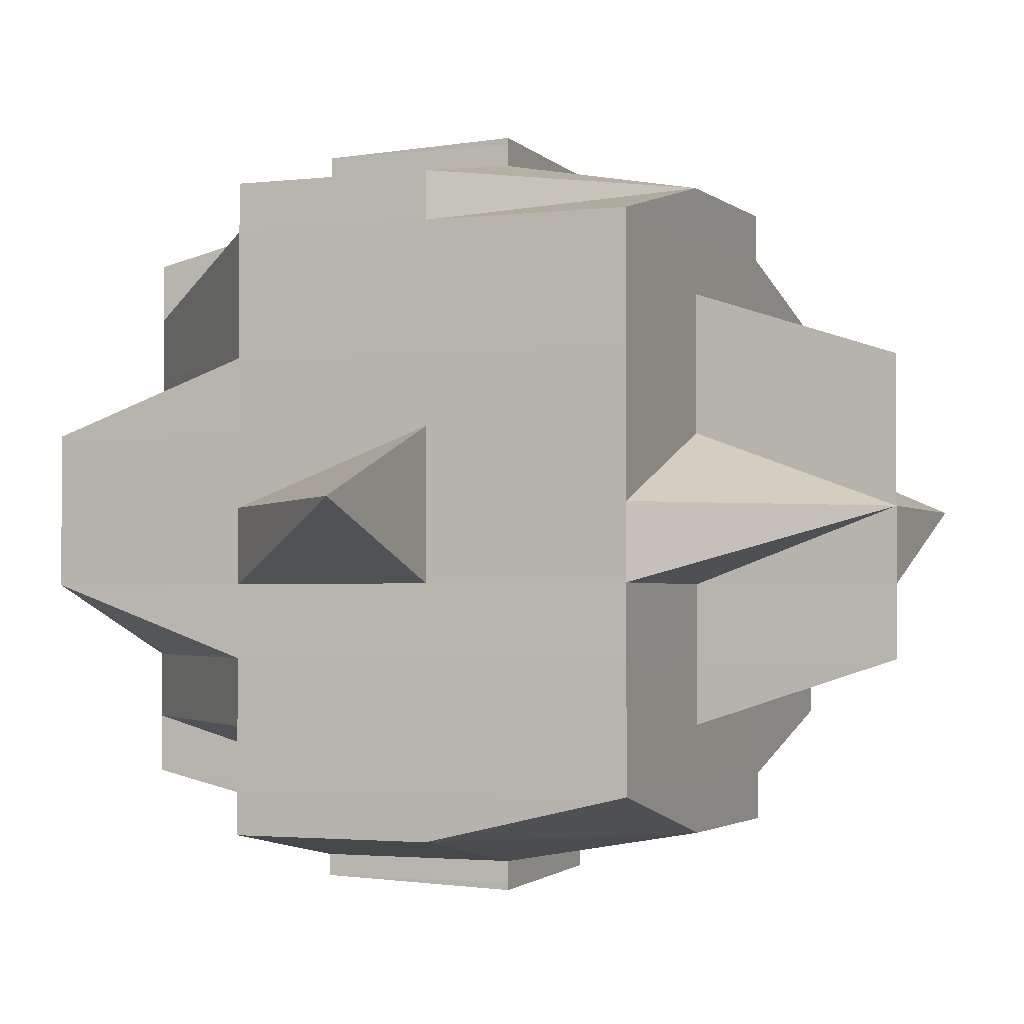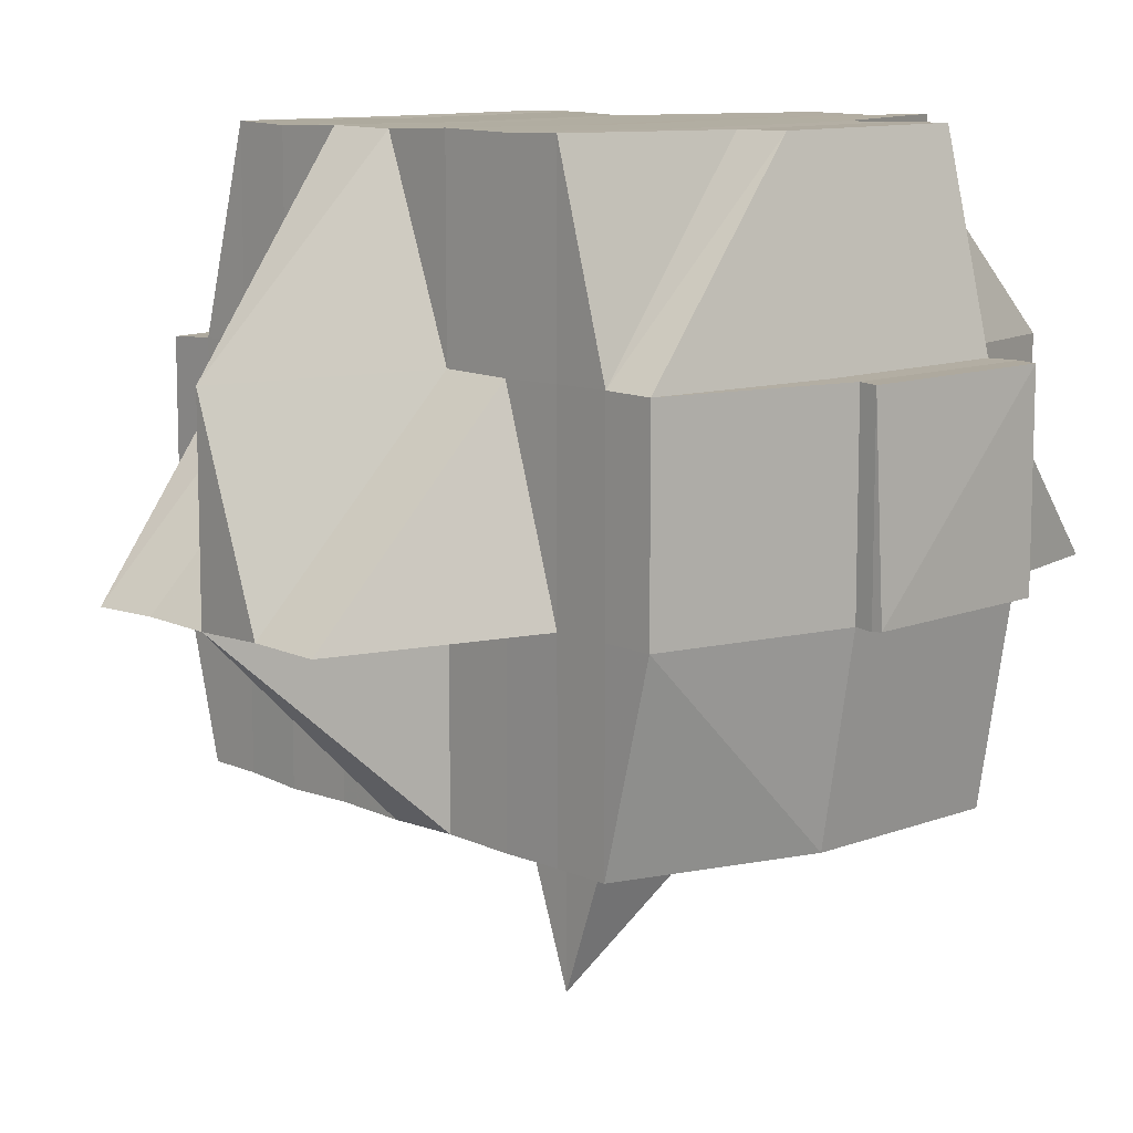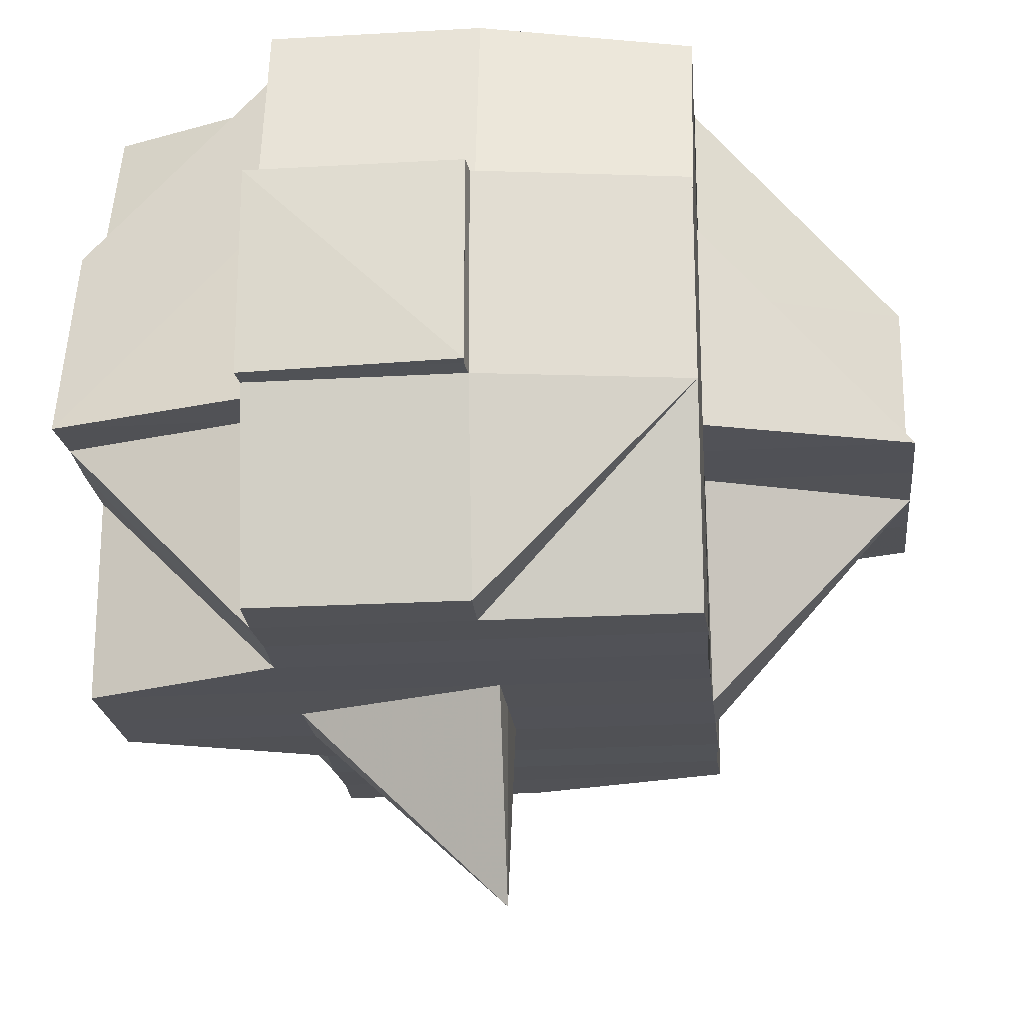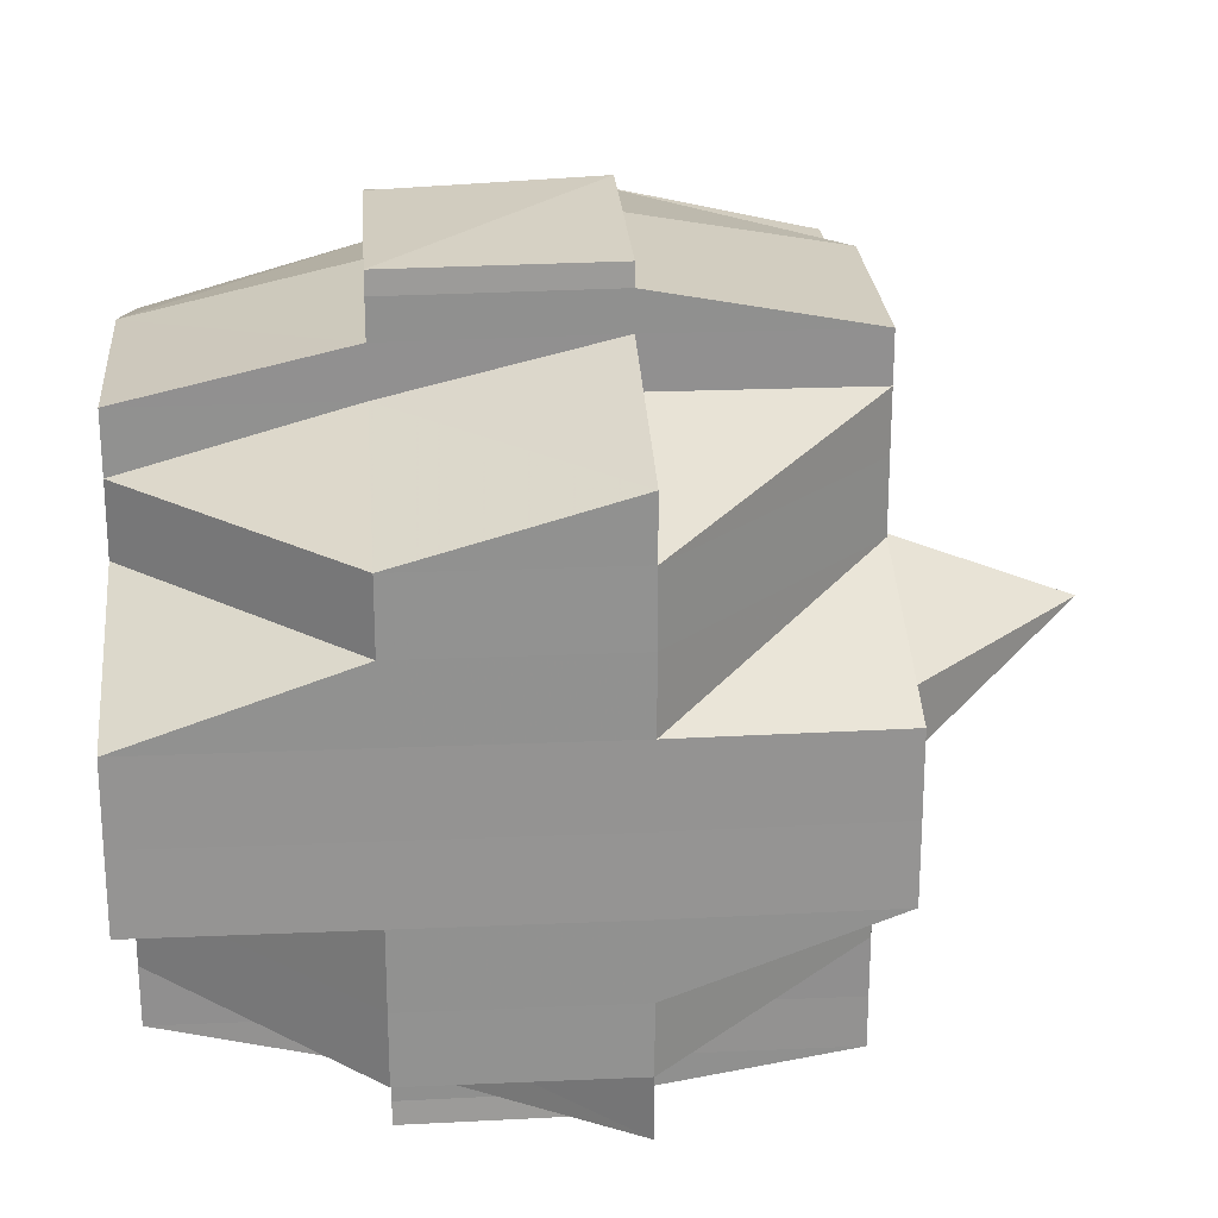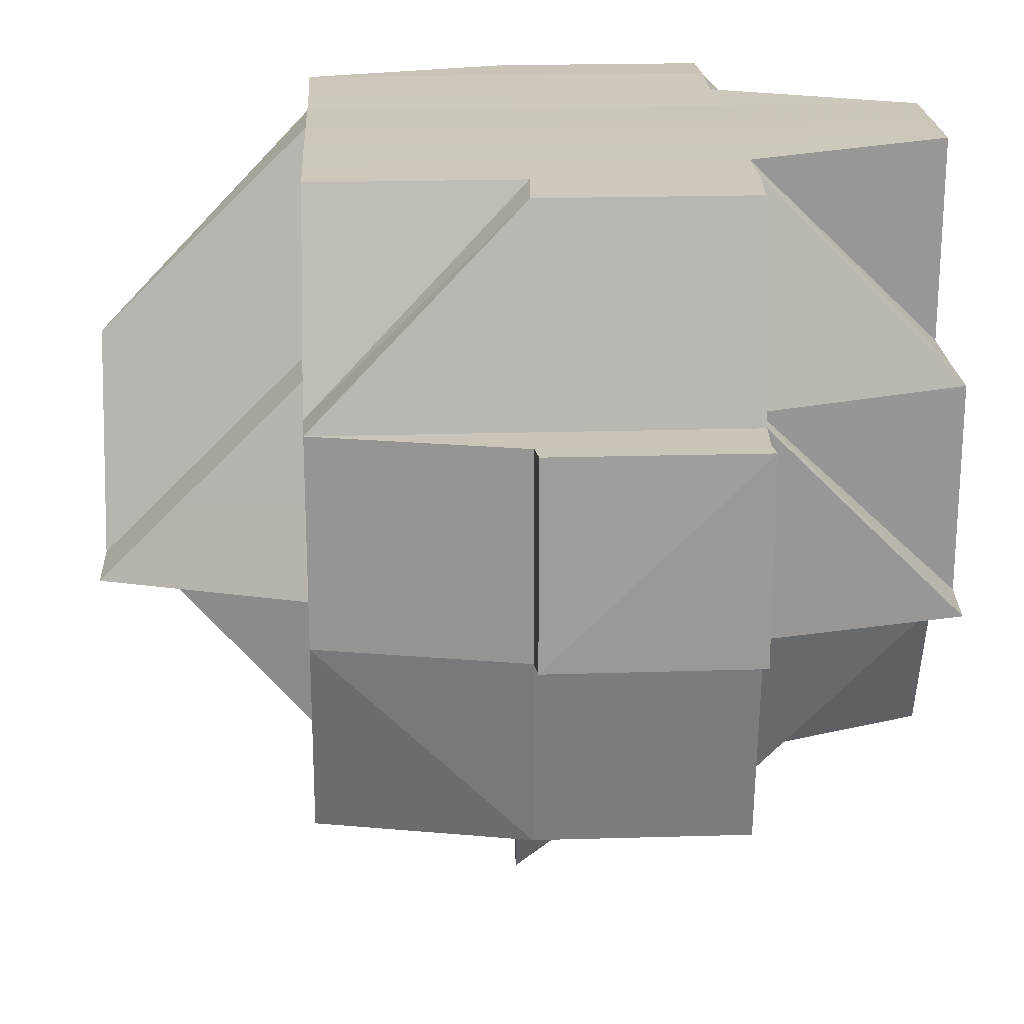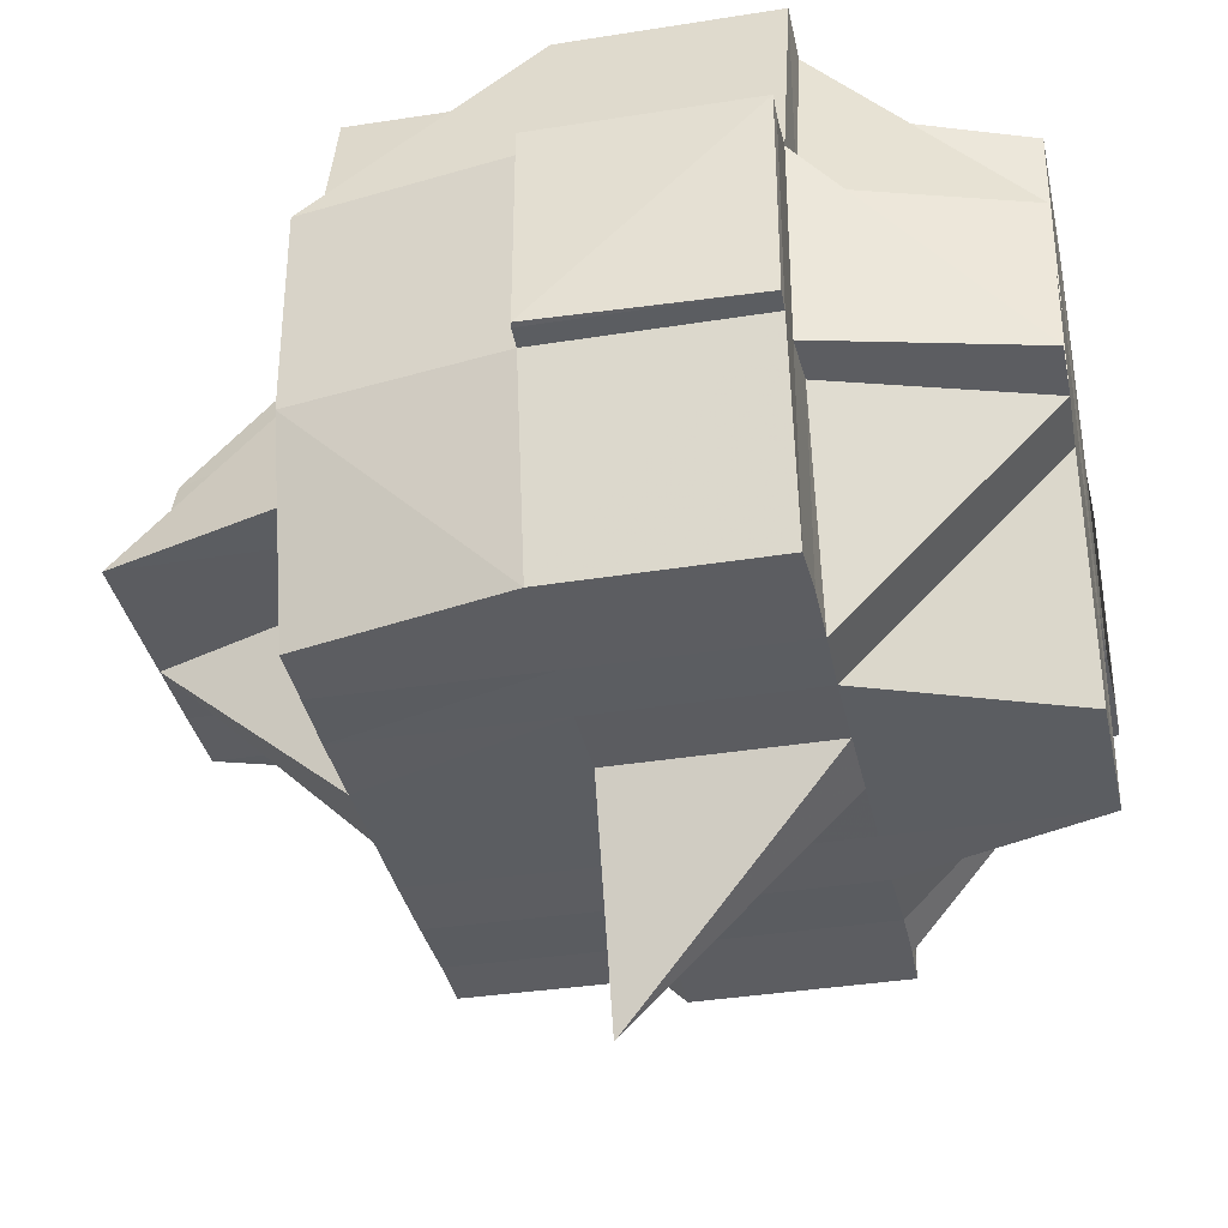
<metadata>
{"format":"obj","ext":"obj","renderer":"f3d","projection":"perspective","resolution":1024,"background":"white","views":[{"elev":-2.2,"azim":22.9,"up":"+Z"},{"elev":10.5,"azim":137.9,"up":"+Y"},{"elev":-21.1,"azim":5.6,"up":"+Y"},{"elev":24.1,"azim":-94.4,"up":"+Z"},{"elev":21.6,"azim":177.1,"up":"+Y"},{"elev":-35.6,"azim":-168.2,"up":"+Y"}]}
</metadata>
<code>
o 4449
v 2242 1908 8.103
v 2242 1908 8.103
v 2242 1908 8.102
v 2242 1908 8.103
v 2242 1908 8.104
v 2242 1908 8.103
v 2242 1908 8.104
v 2242 1908 8.104
v 2242 1908 8.103
v 2242 1908 8.103
v 2242 1908 8.103
v 2242 1908 8.104
v 2242 1908 8.105
v 2242 1908 8.104
v 2242 1908 8.105
v 2242 1908 8.105
v 2242 1908 8.108
v 2242 1908 8.111
v 2242 1908 8.108
v 2242 1908 8.108
v 2242 1908 8.108
v 2242 1908 8.105
v 2242 1908 8.104
v 2242 1908 8.104
v 2242 1908 8.103
v 2242 1908 8.104
v 2242 1908 8.105
v 2242 1908 8.105
v 2242 1908 8.104
v 2242 1908 8.105
v 2242 1908 8.108
v 2242 1908 8.111
v 2242 1908 8.108
v 2242 1908 8.111
v 2242 1908 8.108
v 2242 1908 8.108
v 2242 1908 8.105
v 2242 1908 8.105
v 2242 1908 8.104
v 2242 1908 8.103
v 2242 1908 8.105
v 2242 1908 8.108
v 2242 1908 8.104
v 2242 1908 8.104
v 2242 1908 8.105
v 2242 1908 8.105
v 2242 1908 8.104
v 2242 1908 8.105
v 2242 1908 8.105
v 2242 1908 8.105
v 2242 1908 8.108
v 2242 1908 8.108
v 2242 1908 8.108
v 2242 1908 8.105
v 2242 1908 8.111
v 2242 1908 8.108
v 2242 1908 8.108
v 2242 1908 8.108
v 2242 1908 8.111
v 2242 1908 8.108
v 2242 1908 8.105
v 2242 1908 8.105
v 2242 1908 8.111
v 2242 1908 8.111
v 2242 1908 8.108
v 2242 1908 8.111
v 2242 1908 8.108
v 2242 1908 8.114
v 2242 1908 8.114
v 2242 1908 8.118
v 2242 1908 8.118
v 2242 1908 8.114
v 2242 1908 8.118
v 2242 1908 8.121
v 2242 1908 8.118
v 2242 1908 8.118
v 2242 1908 8.114
v 2242 1908 8.114
v 2242 1908 8.111
v 2242 1908 8.111
v 2242 1908 8.114
v 2242 1908 8.118
v 2242 1908 8.114
v 2242 1908 8.114
v 2242 1908 8.114
v 2242 1908 8.111
v 2242 1908 8.121
v 2242 1908 8.118
v 2242 1908 8.114
v 2242 1908 8.118
v 2242 1908 8.118
v 2242 1908 8.121
v 2242 1908 8.121
v 2242 1908 8.121
v 2242 1908 8.125
v 2242 1908 8.125
v 2242 1908 8.125
v 2242 1908 8.121
v 2242 1908 8.125
v 2242 1908 8.125
v 2242 1908 8.129
v 2242 1908 8.129
v 2242 1908 8.121
v 2242 1908 8.132
v 2242 1908 8.129
v 2242 1908 8.125
v 2242 1908 8.129
v 2242 1908 8.129
v 2242 1908 8.132
v 2242 1908 8.132
v 2242 1908 8.129
v 2242 1908 8.129
v 2242 1908 8.125
v 2242 1908 8.132
v 2242 1908 8.129
v 2242 1908 8.132
v 2242 1908 8.125
v 2242 1908 8.125
v 2242 1908 8.125
v 2242 1908 8.121
v 2242 1908 8.125
v 2242 1908 8.121
v 2242 1908 8.129
v 2242 1908 8.129
v 2242 1908 8.121
v 2242 1908 8.118
v 2242 1908 8.121
v 2242 1908 8.118
v 2242 1908 8.125
v 2242 1908 8.125
v 2242 1908 8.118
v 2242 1908 8.125
v 2242 1908 8.129
v 2242 1908 8.132
v 2242 1908 8.129
v 2242 1908 8.118
v 2242 1908 8.121
v 2242 1908 8.114
v 2242 1908 8.114
v 2242 1908 8.111
v 2242 1908 8.111
v 2242 1908 8.114
v 2242 1908 8.111
v 2242 1908 8.108
v 2242 1908 8.108
v 2242 1908 8.105
v 2242 1908 8.111
v 2242 1908 8.114
v 2242 1908 8.118
v 2242 1908 8.111
v 2242 1908 8.114
v 2242 1908 8.111
v 2242 1908 8.118
v 2242 1908 8.118
v 2242 1908 8.121
v 2242 1908 8.118
v 2242 1908 8.114
v 2242 1908 8.121
v 2242 1908 8.125
v 2242 1908 8.121
v 2242 1908 8.118
v 2242 1908 8.121
v 2242 1908 8.118
v 2242 1908 8.111
v 2242 1908 8.108
v 2242 1908 8.114
v 2242 1908 8.111
v 2242 1908 8.108
v 2242 1908 8.105
v 2242 1908 8.108
v 2242 1908 8.111
v 2242 1908 8.111
v 2242 1908 8.108
v 2242 1908 8.118
v 2242 1908 8.121
v 2242 1908 8.125
v 2242 1908 8.121
v 2242 1908 8.121
v 2242 1908 8.129
v 2242 1908 8.125
v 2242 1908 8.125
v 2242 1908 8.118
v 2242 1908 8.121
v 2242 1908 8.118
v 2242 1908 8.118
v 2242 1908 8.114
v 2242 1908 8.121
v 2242 1908 8.114
v 2242 1908 8.125
v 2242 1908 8.125
v 2242 1908 8.121
v 2242 1908 8.129
v 2242 1908 8.111
v 2242 1908 8.111
v 2242 1908 8.108
v 2242 1908 8.114
v 2242 1908 8.111
v 2242 1908 8.114
v 2242 1908 8.118
v 2242 1908 8.118
v 2242 1908 8.114
v 2242 1908 8.118
v 2242 1908 8.121
v 2242 1908 8.118
v 2242 1908 8.118
v 2242 1908 8.121
v 2242 1908 8.125
v 2242 1908 8.121
v 2242 1908 8.125
v 2242 1908 8.125
v 2242 1908 8.129
v 2242 1908 8.129
v 2242 1908 8.125
v 2242 1908 8.129
v 2242 1908 8.132
v 2242 1908 8.132
v 2242 1908 8.132
v 2242 1908 8.132
v 2242 1908 8.132
v 2242 1908 8.135
v 2242 1908 8.135
v 2242 1908 8.132
v 2242 1908 8.135
v 2242 1908 8.137
v 2242 1908 8.132
v 2242 1908 8.135
v 2242 1908 8.135
v 2242 1908 8.132
v 2242 1908 8.137
v 2242 1908 8.139
v 2242 1908 8.139
v 2242 1908 8.14
v 2242 1908 8.14
v 2242 1908 8.139
v 2242 1908 8.14
v 2242 1908 8.14
v 2242 1908 8.14
v 2242 1908 8.14
v 2242 1908 8.139
v 2242 1908 8.139
v 2242 1908 8.137
v 2242 1908 8.137
v 2242 1908 8.137
v 2242 1908 8.139
v 2242 1908 8.137
v 2242 1908 8.137
v 2242 1908 8.135
v 2242 1908 8.135
v 2242 1908 8.137
v 2242 1908 8.14
v 2242 1908 8.14
v 2242 1908 8.14
v 2242 1908 8.139
v 2242 1908 8.14
v 2242 1908 8.139
v 2242 1908 8.139
v 2242 1908 8.139
v 2242 1908 8.135
v 2242 1908 8.135
v 2242 1908 8.135
v 2242 1908 8.132
v 2242 1908 8.137
v 2242 1908 8.132
v 2242 1908 8.132
v 2242 1908 8.135
v 2242 1908 8.129
v 2242 1908 8.129
v 2242 1908 8.132
v 2242 1908 8.132
v 2242 1908 8.135
v 2242 1908 8.137
v 2242 1908 8.135
v 2242 1908 8.129
v 2242 1908 8.125
v 2242 1908 8.125
v 2242 1908 8.125
v 2242 1908 8.121
v 2242 1908 8.121
v 2242 1908 8.129
v 2242 1908 8.125
v 2242 1908 8.103
v 2242 1908 8.103
v 2242 1908 8.102
v 2242 1908 8.103
v 2242 1908 8.102
v 2242 1908 8.104
v 2242 1908 8.103
v 2242 1908 8.121
v 2242 1908 8.121
v 2242 1908 8.118
v 2242 1908 8.121
v 2242 1908 8.125
v 2242 1908 8.132
v 2242 1908 8.132
v 2242 1908 8.135
v 2242 1908 8.135
v 2242 1908 8.137
v 2242 1908 8.135
v 2242 1908 8.137
v 2242 1908 8.137
v 2242 1908 8.135
v 2242 1908 8.135
v 2242 1908 8.135
v 2242 1908 8.137
v 2242 1908 8.137
v 2242 1908 8.139
v 2242 1908 8.137
v 2242 1908 8.137
v 2242 1908 8.135
v 2242 1908 8.139
v 2242 1908 8.139
v 2242 1908 8.14
v 2242 1908 8.139
v 2242 1908 8.139
v 2242 1908 8.137
v 2242 1908 8.137
v 2242 1908 8.137
v 2242 1908 8.135
v 2242 1908 8.135
v 2242 1908 8.135
v 2242 1908 8.132
v 2242 1908 8.135
v 2242 1908 8.137
v 2242 1908 8.14
v 2242 1908 8.14
v 2242 1908 8.14
v 2242 1908 8.14
v 2242 1908 8.14
f 1 2 3
f 4 5 2
f 6 7 4
f 7 8 9
f 10 9 3
f 11 12 10
f 12 13 14
f 15 16 14
f 13 17 16
f 17 18 19
f 20 19 16
f 16 21 22
f 16 22 23
f 24 23 25
f 26 27 24
f 28 27 29
f 30 31 27
f 31 32 33
f 33 34 35
f 36 35 37
f 27 38 39
f 26 39 40
f 41 42 38
f 43 26 1
f 44 45 43
f 45 46 47
f 47 48 26
f 49 48 47
f 48 50 5
f 49 51 48
f 52 51 49
f 51 53 48
f 48 53 54
f 52 55 51
f 53 56 50
f 57 52 49
f 58 59 53
f 60 57 61
f 61 57 62
f 57 63 52
f 63 55 52
f 55 64 65
f 66 63 67
f 68 69 64
f 70 71 69
f 72 73 68
f 73 74 75
f 76 75 77
f 78 77 79
f 80 81 63
f 81 82 83
f 63 83 55
f 84 83 63
f 83 85 86
f 82 87 88
f 83 88 89
f 88 90 85
f 91 88 83
f 92 93 90
f 88 92 76
f 94 92 88
f 94 95 92
f 95 96 92
f 96 97 93
f 92 96 98
f 99 95 94
f 100 101 96
f 99 102 95
f 103 99 94
f 101 104 105
f 96 105 106
f 107 105 96
f 105 108 97
f 109 110 108
f 105 109 111
f 111 112 113
f 114 109 105
f 115 116 112
f 117 115 118
f 119 118 120
f 118 121 122
f 123 124 121
f 98 118 125
f 98 125 126
f 125 127 128
f 129 130 127
f 126 125 131
f 132 133 129
f 133 134 135
f 136 137 126
f 138 136 139
f 140 138 141
f 126 131 142
f 139 142 143
f 141 143 53
f 53 143 144
f 144 145 146
f 143 147 56
f 59 148 143
f 148 149 142
f 143 142 150
f 142 151 150
f 142 131 151
f 150 152 33
f 150 151 152
f 131 153 151
f 154 155 153
f 153 156 151
f 151 157 152
f 151 156 157
f 153 158 156
f 155 159 158
f 160 158 153
f 156 161 157
f 158 162 163
f 152 157 164
f 152 164 165
f 157 166 164
f 157 161 166
f 164 166 167
f 164 167 165
f 168 165 169
f 170 171 165
f 165 172 173
f 165 173 38
f 174 175 161
f 175 176 177
f 178 177 161
f 176 179 180
f 181 180 177
f 161 177 182
f 161 182 166
f 177 180 183
f 177 183 182
f 182 183 184
f 182 185 186
f 183 187 185
f 166 182 188
f 166 188 167
f 180 189 183
f 189 190 187
f 183 189 191
f 180 192 189
f 167 188 193
f 167 193 19
f 19 193 57
f 193 194 195
f 188 196 193
f 193 196 197
f 196 198 194
f 188 199 196
f 200 199 201
f 202 203 199
f 199 204 196
f 196 204 84
f 204 205 198
f 199 206 204
f 203 207 206
f 191 206 199
f 103 208 205
f 206 103 204
f 204 103 91
f 206 209 103
f 209 99 103
f 210 209 206
f 209 211 99
f 210 211 209
f 211 102 99
f 102 212 213
f 214 211 210
f 189 214 210
f 211 215 102
f 192 214 189
f 216 215 211
f 214 216 211
f 192 217 214
f 217 216 214
f 215 218 102
f 218 219 212
f 102 218 107
f 216 220 215
f 221 220 216
f 222 223 216
f 223 224 220
f 225 226 218
f 220 227 228
f 220 229 227
f 230 231 229
f 232 233 231
f 234 235 230
f 235 236 237
f 238 237 239
f 240 234 241
f 242 240 243
f 244 239 245
f 241 244 246
f 243 246 247
f 246 245 248
f 246 244 249
f 250 236 251
f 252 251 253
f 254 250 255
f 256 250 257
f 258 246 259
f 259 260 261
f 259 262 260
f 258 259 263
f 263 259 217
f 263 217 192
f 264 258 263
f 265 258 264
f 266 263 192
f 264 263 266
f 266 192 180
f 267 264 266
f 268 264 267
f 269 270 264
f 270 271 272
f 273 269 267
f 267 266 274
f 275 273 276
f 135 267 276
f 276 267 274
f 277 275 278
f 276 274 158
f 158 274 178
f 274 279 280
f 274 280 162
f 281 282 283
f 282 284 285
f 281 286 287
f 288 289 290
f 291 292 289
f 293 294 124
f 295 296 294
f 295 297 296
f 293 295 268
f 298 299 295
f 299 300 295
f 301 295 293
f 109 301 293
f 114 301 109
f 302 301 114
f 218 302 114
f 303 302 218
f 302 304 301
f 226 305 302
f 305 306 304
f 307 304 302
f 304 308 309
f 304 310 308
f 311 312 310
f 311 313 304
f 314 232 311
f 315 314 316
f 316 307 220
f 316 230 307
f 317 316 318
f 319 320 321
f 322 323 320
f 324 325 326
f 326 327 328

</code>
